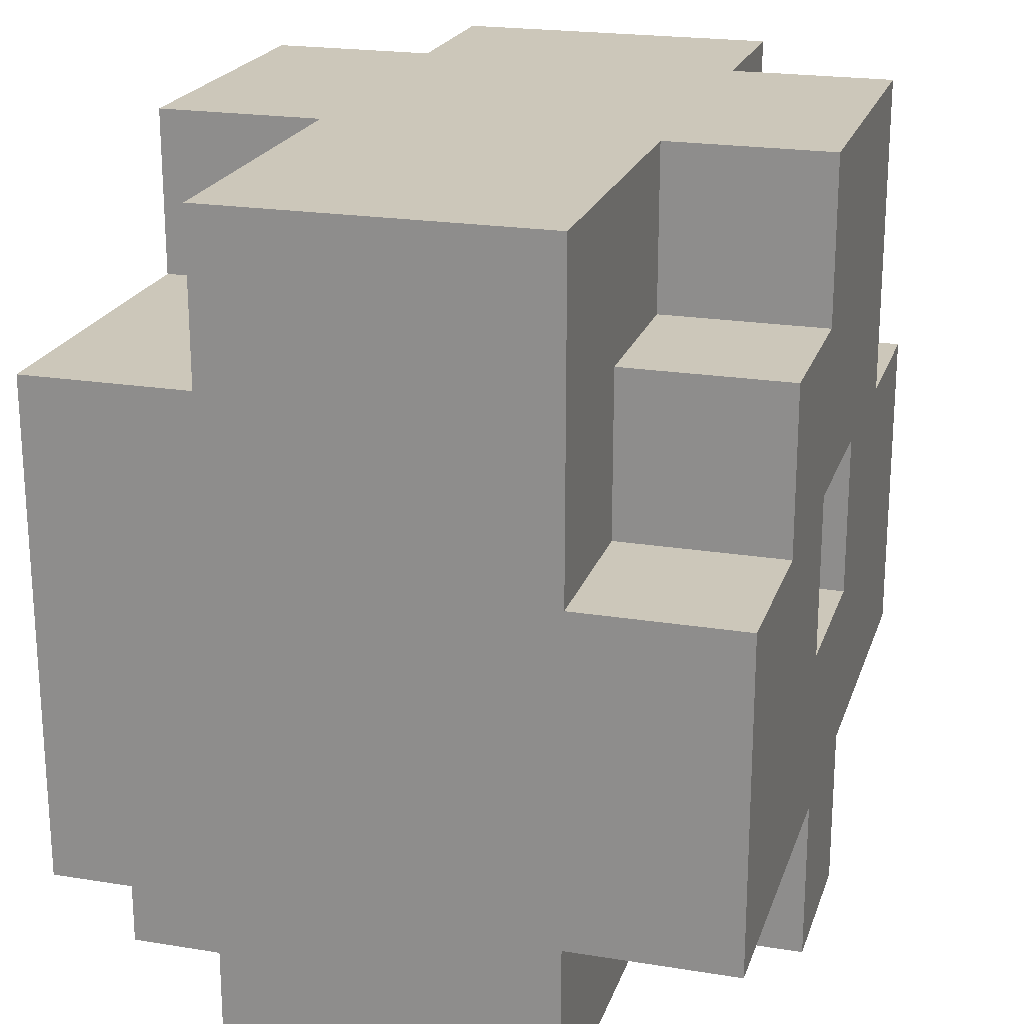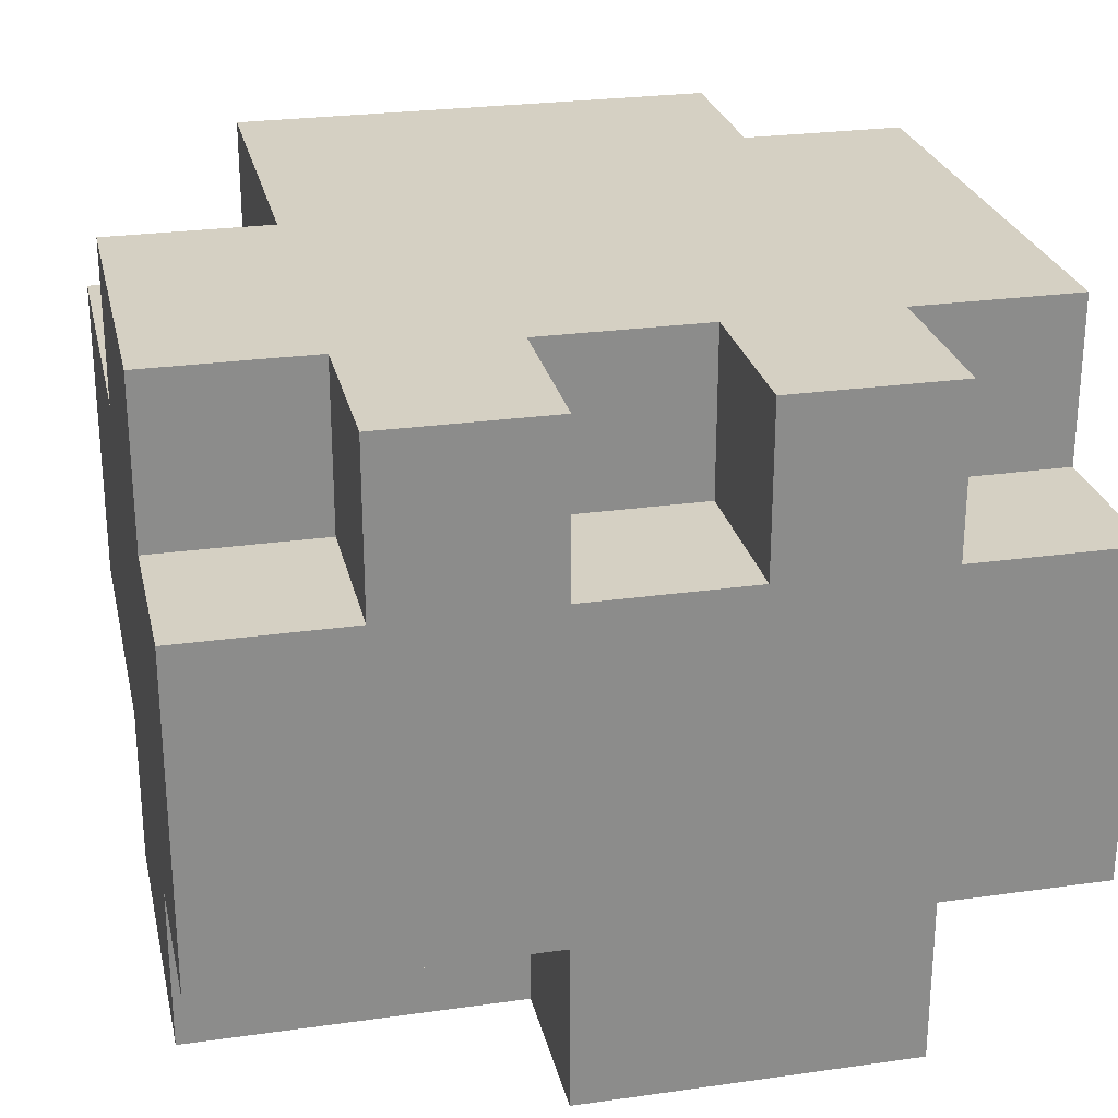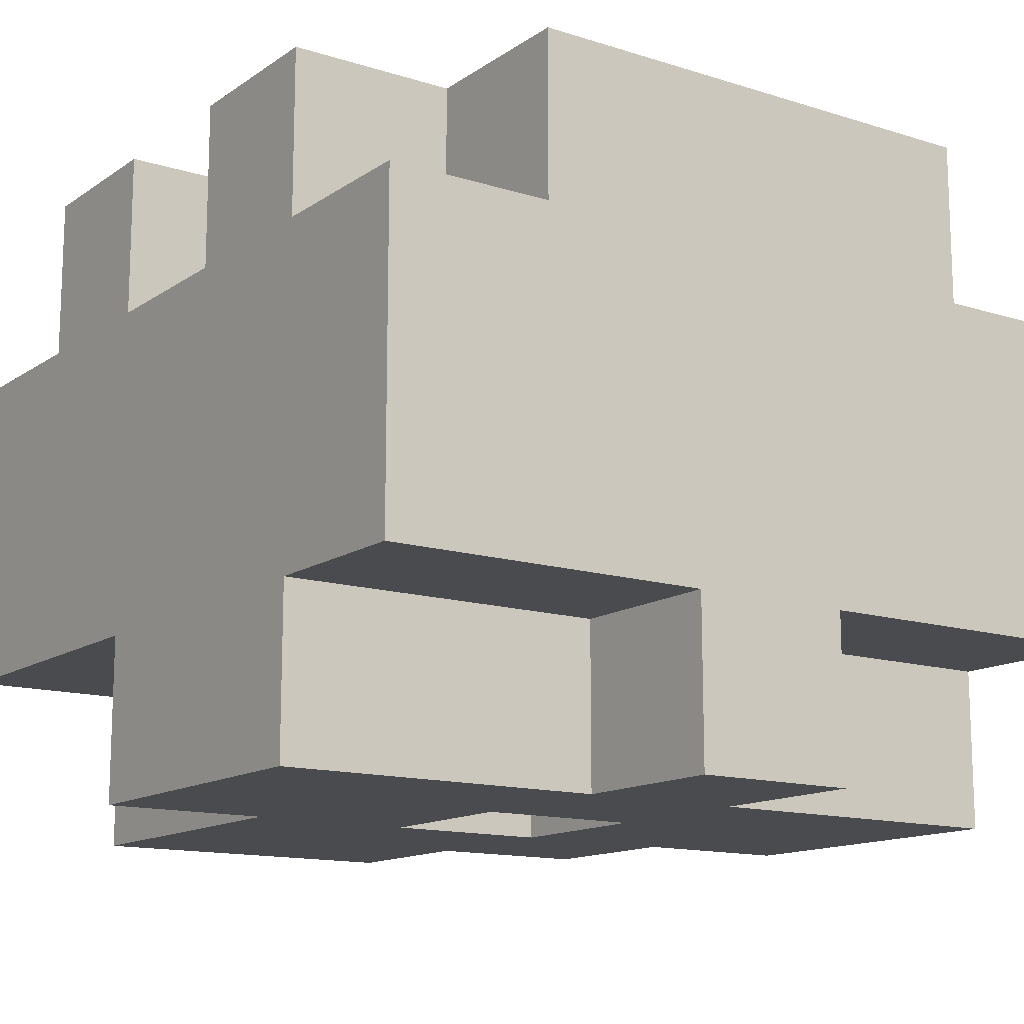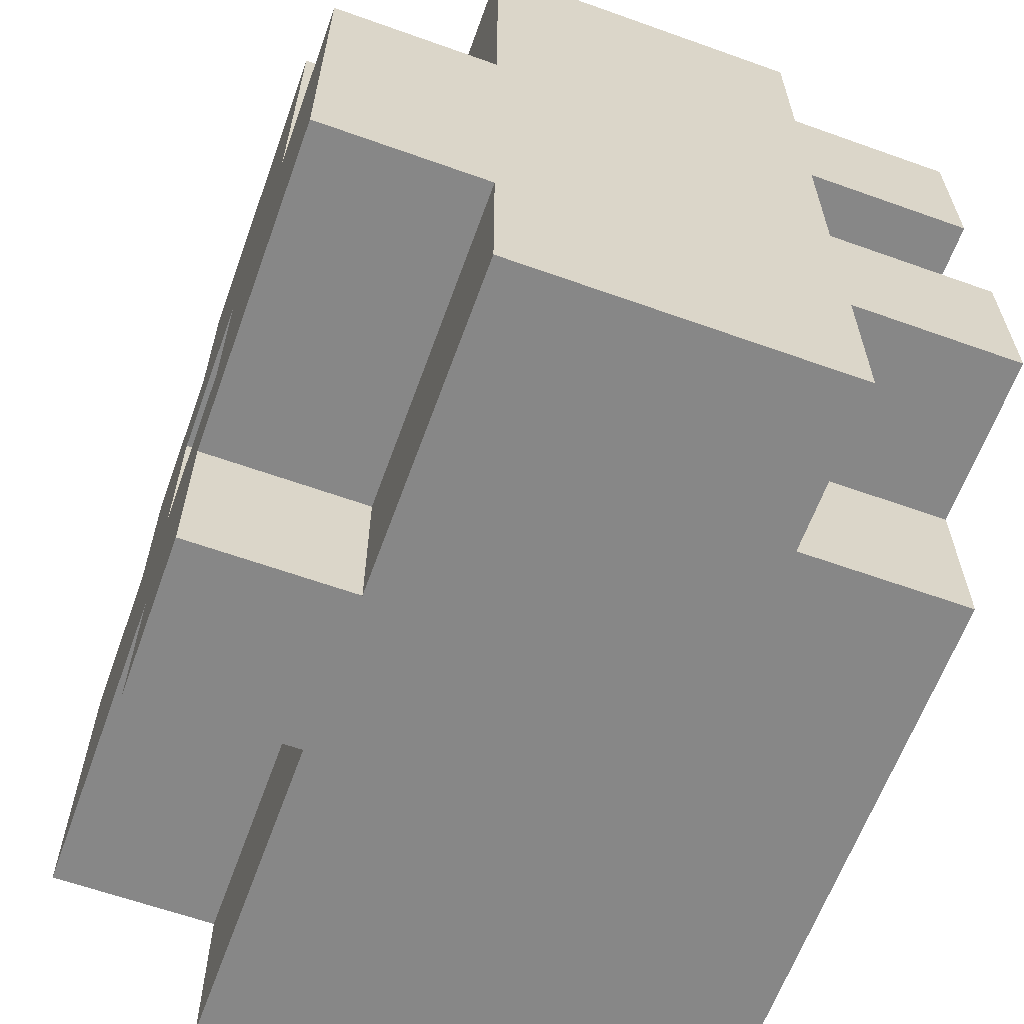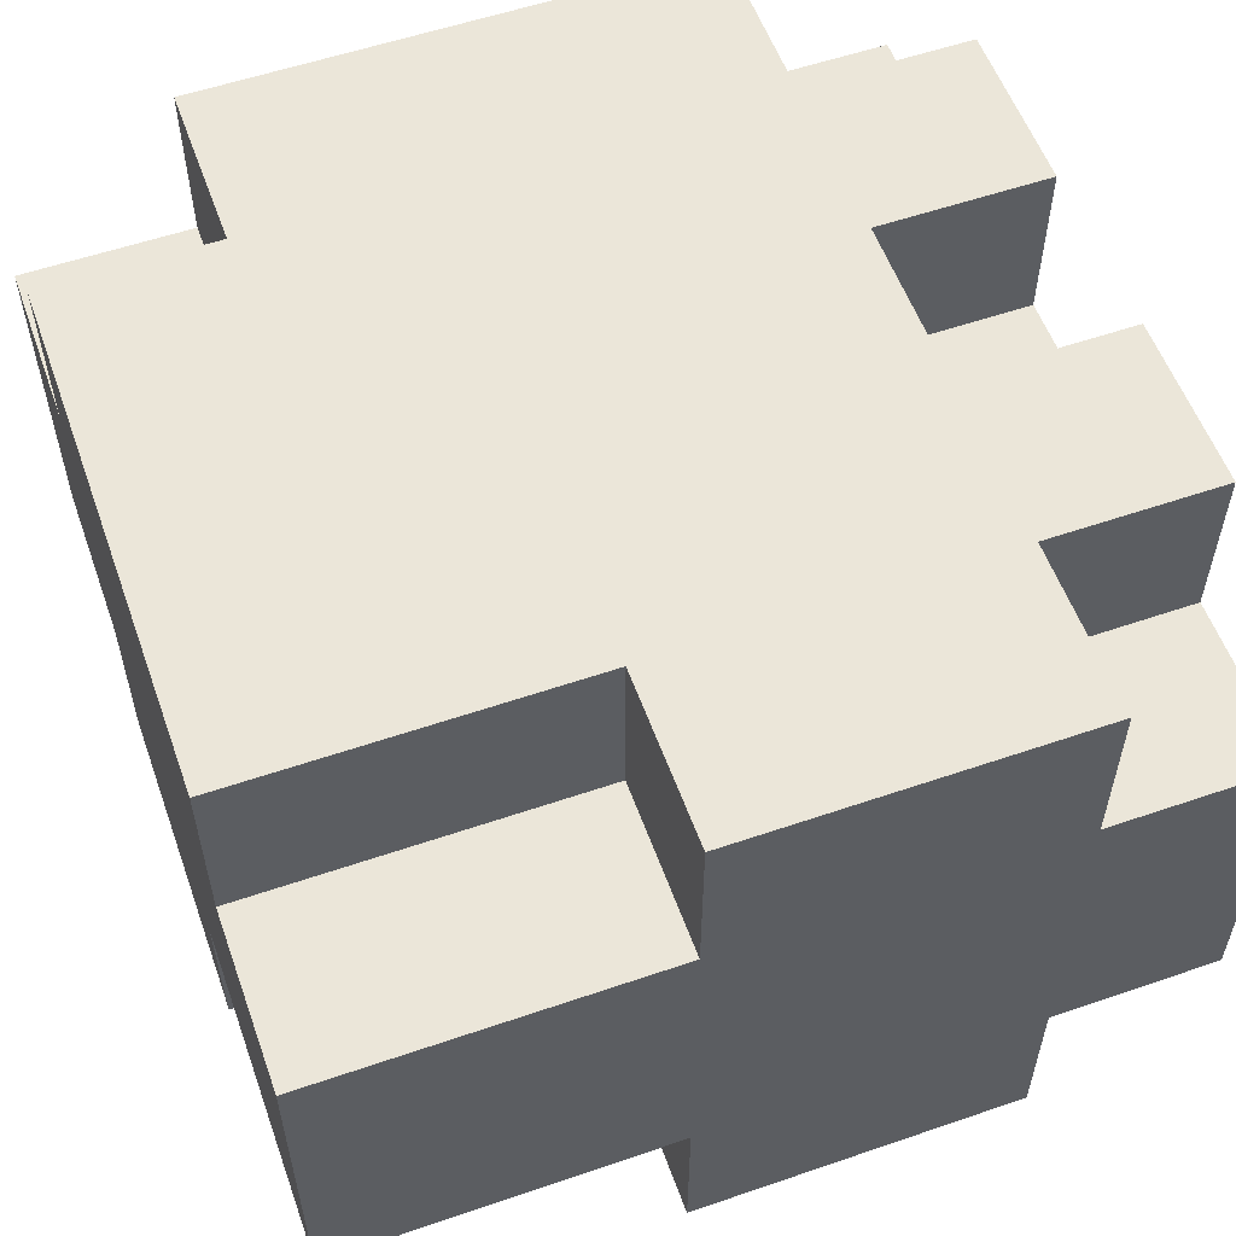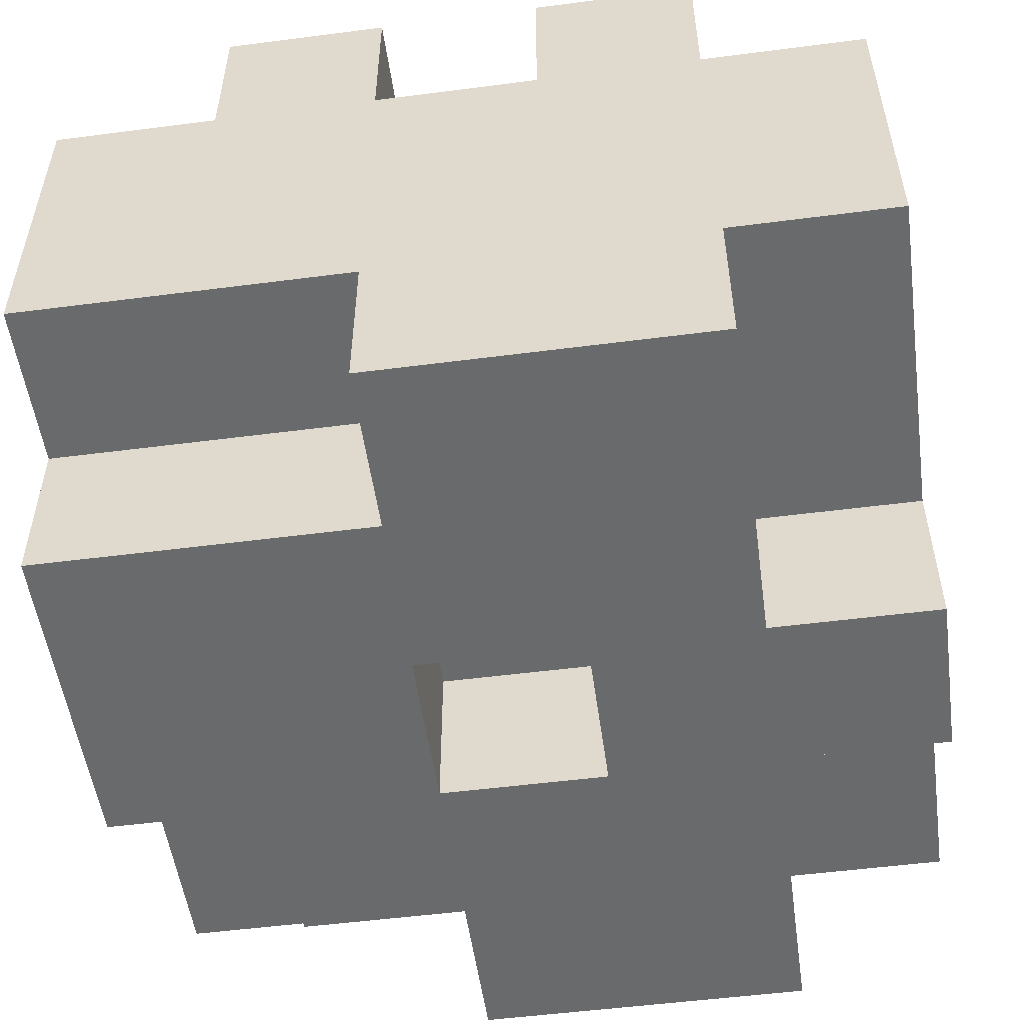
<metadata>
{"format":"obj","ext":"obj","renderer":"f3d","projection":"perspective","resolution":1024,"background":"white","views":[{"elev":21.3,"azim":-73.9,"up":"+Z"},{"elev":26.0,"azim":77.4,"up":"+Y"},{"elev":-13.8,"azim":145.2,"up":"+Y"},{"elev":-62.6,"azim":70.1,"up":"+Z"},{"elev":56.5,"azim":-19.7,"up":"+Y"},{"elev":-52.9,"azim":97.9,"up":"+Y"}]}
</metadata>
<code>
o
v -2.235e-08 0 0.1
v -2.235e-08 0 -2.98e-08
v -2.235e-08 0 -0.1
v -2.235e-08 0.1 0.3
v -2.235e-08 0.1 0.2
v -2.235e-08 0.1 0.1
v -2.235e-08 0.1 -0.1
v -2.235e-08 0.1 -0.2
v -2.235e-08 0.2 0.3
v -2.235e-08 0.2 0.2
v -2.235e-08 0.2 0.1
v -2.235e-08 0.2 -2.98e-08
v -2.235e-08 0.2 -0.1
v -2.235e-08 0.2 -0.2
v -2.235e-08 0.3 0.3
v -2.235e-08 0.3 0.2
v -2.235e-08 0.3 -2.98e-08
v -2.235e-08 0.3 -0.1
v -2.235e-08 0.3 -0.2
v -2.235e-08 0.4 0.2
v -2.235e-08 0.4 -2.98e-08
v -2.235e-08 0.4 -0.1
v 0.1 0 0.2
v 0.1 0 0.1
v 0.1 0.1 0.2
v 0.1 0.1 0.1
v 0.1 0.3 -0.1
v 0.1 0.3 -0.2
v 0.1 0.4 -0.1
v 0.1 0.4 -0.2
v 0.2 0 0.3
v 0.2 0 0.2
v 0.2 0 -0.1
v 0.2 0 -0.2
v 0.2 0.1 0.3
v 0.2 0.1 0.2
v 0.2 0.1 -0.1
v 0.2 0.1 -0.2
v 0.2 0.3 0.3
v 0.2 0.3 0.2
v 0.2 0.4 0.3
v 0.2 0.4 0.2
v 0.3 0 0.1
v 0.3 0 -2.98e-08
v 0.3 0.1 0.1
v 0.3 0.1 -2.98e-08
v 0.2 0 0.1
v 0.2 0 -2.98e-08
v 0.2 0.1 0.1
v 0.2 0.1 -2.98e-08
v 0.3 0 -0.1
v 0.3 0 -0.2
v 0.3 0.1 -0.1
v 0.3 0.1 -0.2
v 0.4 0 0.3
v 0.4 0 0.2
v 0.4 0 0.1
v 0.4 0.1 0.3
v 0.4 0.1 0.2
v 0.4 0.1 0.1
v 0.4 0.3 0.3
v 0.4 0.3 0.2
v 0.4 0.3 0.1
v 0.4 0.3 -2.98e-08
v 0.4 0.3 -0.1
v 0.4 0.3 -0.2
v 0.4 0.4 0.3
v 0.4 0.4 0.2
v 0.4 0.4 0.1
v 0.4 0.4 -2.98e-08
v 0.4 0.4 -0.1
v 0.4 0.4 -0.2
v 0.5 0 0.1
v 0.5 0 -2.98e-08
v 0.5 0 -0.1
v 0.5 0.1 0.3
v 0.5 0.1 0.1
v 0.5 0.1 -2.98e-08
v 0.5 0.1 -0.1
v 0.5 0.1 -0.2
v 0.5 0.2 0.3
v 0.5 0.2 0.2
v 0.5 0.2 -0.1
v 0.5 0.2 -0.2
v 0.5 0.3 0.3
v 0.5 0.3 0.2
v 0.5 0.3 0.1
v 0.5 0.3 -2.98e-08
v 0.5 0.3 -0.1
v 0.5 0.3 -0.2
v 0.5 0.4 0.2
v 0.5 0.4 0.1
v 0.5 0.4 -2.98e-08
v 0.5 0.4 -0.1
v -2.235e-08 0.1 0.3
v -2.235e-08 0.2 0.3
v -2.235e-08 0.3 0.3
v 0.1 0.1 0.3
v 0.1 0.2 0.3
v 0.1 0.3 0.3
v 0.2 0 0.3
v 0.2 0.1 0.3
v 0.2 0.2 0.3
v 0.2 0.3 0.3
v 0.2 0.4 0.3
v 0.3 0 0.3
v 0.3 0.1 0.3
v 0.3 0.2 0.3
v 0.4 0 0.3
v 0.4 0.1 0.3
v 0.4 0.2 0.3
v 0.4 0.3 0.3
v 0.4 0.4 0.3
v 0.5 0.1 0.3
v 0.5 0.2 0.3
v 0.5 0.3 0.3
v -2.235e-08 0.3 0.2
v -2.235e-08 0.4 0.2
v 0.1 0 0.2
v 0.1 0.1 0.2
v 0.1 0.3 0.2
v 0.2 0 0.2
v 0.2 0.1 0.2
v 0.2 0.3 0.2
v 0.2 0.4 0.2
v 0.4 0.3 0.2
v 0.4 0.4 0.2
v 0.5 0.3 0.2
v 0.5 0.4 0.2
v -2.235e-08 0 0.1
v -2.235e-08 0.1 0.1
v 0.1 0 0.1
v 0.1 0.1 0.1
v 0.4 0 0.1
v 0.4 0.1 0.1
v 0.5 0 0.1
v 0.5 0.1 0.1
v 0.2 0 -2.98e-08
v 0.2 0.1 -2.98e-08
v 0.3 0 -2.98e-08
v 0.3 0.1 -2.98e-08
v 0.4 0.3 -2.98e-08
v 0.4 0.4 -2.98e-08
v 0.5 0.3 -2.98e-08
v 0.5 0.4 -2.98e-08
v 0.2 0 0.1
v 0.2 0.1 0.1
v 0.3 0 0.1
v 0.3 0.1 0.1
v 0.4 0.3 0.1
v 0.4 0.4 0.1
v 0.5 0.3 0.1
v 0.5 0.4 0.1
v -2.235e-08 0 -0.1
v -2.235e-08 0.1 -0.1
v -2.235e-08 0.3 -0.1
v -2.235e-08 0.4 -0.1
v 0.1 0.1 -0.1
v 0.1 0.3 -0.1
v 0.1 0.4 -0.1
v 0.2 0 -0.1
v 0.2 0.1 -0.1
v 0.3 0 -0.1
v 0.3 0.1 -0.1
v 0.4 0 -0.1
v 0.4 0.1 -0.1
v 0.4 0.3 -0.1
v 0.4 0.4 -0.1
v 0.5 0 -0.1
v 0.5 0.1 -0.1
v 0.5 0.3 -0.1
v 0.5 0.4 -0.1
v -2.235e-08 0.1 -0.2
v -2.235e-08 0.2 -0.2
v -2.235e-08 0.3 -0.2
v 0.1 0.1 -0.2
v 0.1 0.2 -0.2
v 0.1 0.3 -0.2
v 0.1 0.4 -0.2
v 0.2 0 -0.2
v 0.2 0.1 -0.2
v 0.2 0.2 -0.2
v 0.2 0.3 -0.2
v 0.3 0 -0.2
v 0.3 0.1 -0.2
v 0.3 0.2 -0.2
v 0.3 0.3 -0.2
v 0.3 0.4 -0.2
v 0.4 0.3 -0.2
v 0.4 0.4 -0.2
v 0.5 0.1 -0.2
v 0.5 0.2 -0.2
v 0.5 0.3 -0.2
v 0.2 0 0.3
v 0.3 0 0.3
v 0.4 0 0.3
v 0.1 0 0.2
v 0.2 0 0.2
v 0.3 0 0.2
v 0.4 0 0.2
v -2.235e-08 0 0.1
v 0.1 0 0.1
v 0.2 0 0.1
v 0.3 0 0.1
v 0.4 0 0.1
v 0.5 0 0.1
v -2.235e-08 0 -2.98e-08
v 0.1 0 -2.98e-08
v 0.2 0 -2.98e-08
v 0.3 0 -2.98e-08
v 0.4 0 -2.98e-08
v 0.5 0 -2.98e-08
v -2.235e-08 0 -0.1
v 0.2 0 -0.1
v 0.3 0 -0.1
v 0.4 0 -0.1
v 0.5 0 -0.1
v 0.2 0 -0.2
v 0.3 0 -0.2
v -2.235e-08 0.1 0.3
v 0.1 0.1 0.3
v 0.2 0.1 0.3
v 0.4 0.1 0.3
v 0.5 0.1 0.3
v -2.235e-08 0.1 0.2
v 0.1 0.1 0.2
v 0.2 0.1 0.2
v 0.4 0.1 0.2
v -2.235e-08 0.1 0.1
v 0.1 0.1 0.1
v 0.2 0.1 0.1
v 0.3 0.1 0.1
v 0.4 0.1 0.1
v 0.5 0.1 0.1
v 0.2 0.1 -2.98e-08
v 0.3 0.1 -2.98e-08
v -2.235e-08 0.1 -0.1
v 0.1 0.1 -0.1
v 0.2 0.1 -0.1
v 0.3 0.1 -0.1
v 0.4 0.1 -0.1
v 0.5 0.1 -0.1
v -2.235e-08 0.1 -0.2
v 0.1 0.1 -0.2
v 0.2 0.1 -0.2
v 0.3 0.1 -0.2
v 0.5 0.1 -0.2
v -2.235e-08 0.3 0.3
v 0.1 0.3 0.3
v 0.2 0.3 0.3
v 0.4 0.3 0.3
v 0.5 0.3 0.3
v -2.235e-08 0.3 0.2
v 0.1 0.3 0.2
v 0.2 0.3 0.2
v 0.4 0.3 0.2
v 0.5 0.3 0.2
v 0.4 0.3 0.1
v 0.5 0.3 0.1
v 0.4 0.3 -2.98e-08
v 0.5 0.3 -2.98e-08
v -2.235e-08 0.3 -0.1
v 0.1 0.3 -0.1
v 0.4 0.3 -0.1
v 0.5 0.3 -0.1
v -2.235e-08 0.3 -0.2
v 0.1 0.3 -0.2
v 0.4 0.3 -0.2
v 0.5 0.3 -0.2
v 0.2 0.4 0.3
v 0.4 0.4 0.3
v -2.235e-08 0.4 0.2
v 0.2 0.4 0.2
v 0.3 0.4 0.2
v 0.4 0.4 0.2
v 0.5 0.4 0.2
v 0.1 0.4 0.1
v 0.2 0.4 0.1
v 0.3 0.4 0.1
v 0.4 0.4 0.1
v 0.5 0.4 0.1
v -2.235e-08 0.4 -2.98e-08
v 0.1 0.4 -2.98e-08
v 0.2 0.4 -2.98e-08
v 0.3 0.4 -2.98e-08
v 0.4 0.4 -2.98e-08
v 0.5 0.4 -2.98e-08
v -2.235e-08 0.4 -0.1
v 0.1 0.4 -0.1
v 0.2 0.4 -0.1
v 0.3 0.4 -0.1
v 0.4 0.4 -0.1
v 0.5 0.4 -0.1
v 0.1 0.4 -0.2
v 0.3 0.4 -0.2
v 0.4 0.4 -0.2
f 6 2 1
f 7 3 2
f 9 5 4
f 10 6 5
f 10 5 9
f 11 2 6
f 11 6 10
f 12 7 2
f 12 2 11
f 13 8 7
f 13 7 12
f 14 8 13
f 15 10 9
f 16 12 11
f 16 10 15
f 16 11 10
f 16 13 12
f 17 13 16
f 18 14 13
f 18 13 17
f 19 14 18
f 20 17 16
f 21 18 17
f 21 17 20
f 22 18 21
f 25 24 23
f 26 24 25
f 29 28 27
f 30 28 29
f 35 32 31
f 36 32 35
f 37 34 33
f 38 34 37
f 41 40 39
f 42 40 41
f 45 44 43
f 46 44 45
f 47 48 49
f 49 48 50
f 51 52 53
f 53 52 54
f 55 56 58
f 56 57 59
f 58 56 59
f 59 57 60
f 61 62 67
f 67 62 68
f 63 64 69
f 69 64 70
f 65 66 71
f 71 66 72
f 73 74 77
f 74 75 78
f 77 74 78
f 78 75 79
f 76 77 81
f 77 78 81
f 78 79 81
f 81 79 82
f 79 80 83
f 82 79 83
f 83 80 84
f 81 82 85
f 82 83 86
f 85 82 86
f 83 84 86
f 86 84 87
f 87 84 88
f 88 84 89
f 89 84 90
f 86 87 91
f 91 87 92
f 88 89 93
f 93 89 94
f 98 96 95
f 99 97 96
f 99 96 98
f 100 97 99
f 102 99 98
f 103 100 99
f 103 99 102
f 104 100 103
f 106 104 103
f 106 105 104
f 106 103 102
f 106 102 101
f 107 105 106
f 108 105 107
f 109 107 106
f 110 108 107
f 110 107 109
f 111 105 108
f 111 108 110
f 112 105 111
f 113 105 112
f 114 111 110
f 115 112 111
f 115 111 114
f 116 112 115
f 121 118 117
f 122 120 119
f 123 120 122
f 124 118 121
f 125 118 124
f 128 127 126
f 129 127 128
f 132 131 130
f 133 131 132
f 136 135 134
f 137 135 136
f 140 139 138
f 141 139 140
f 144 143 142
f 145 143 144
f 146 147 148
f 148 147 149
f 150 151 152
f 152 151 153
f 154 155 158
f 156 157 159
f 159 157 160
f 154 158 161
f 161 158 162
f 163 164 165
f 165 164 166
f 165 166 169
f 169 166 170
f 167 168 171
f 171 168 172
f 173 174 176
f 174 175 177
f 176 174 177
f 177 175 178
f 176 177 181
f 178 179 181
f 177 178 181
f 181 179 182
f 182 179 183
f 180 181 184
f 181 182 184
f 184 182 185
f 182 183 186
f 185 182 186
f 183 179 187
f 186 183 187
f 187 179 188
f 186 187 189
f 187 188 189
f 189 188 190
f 185 186 191
f 186 189 192
f 191 186 192
f 192 189 193
f 198 195 194
f 199 196 195
f 199 195 198
f 200 196 199
f 202 198 197
f 202 199 198
f 202 200 199
f 203 200 202
f 204 200 203
f 205 200 204
f 207 202 201
f 208 203 202
f 208 202 207
f 209 203 208
f 210 205 204
f 210 206 205
f 211 206 210
f 212 206 211
f 213 209 208
f 213 208 207
f 214 210 209
f 214 209 213
f 215 211 210
f 215 210 214
f 216 212 211
f 216 211 215
f 217 212 216
f 218 215 214
f 219 215 218
f 225 221 220
f 226 222 221
f 226 221 225
f 227 222 226
f 228 224 223
f 229 226 225
f 230 226 229
f 233 224 228
f 234 224 233
f 235 232 231
f 236 232 235
f 243 238 237
f 244 239 238
f 244 238 243
f 245 239 244
f 246 242 241
f 246 241 240
f 247 242 246
f 248 249 253
f 249 250 254
f 253 249 254
f 254 250 255
f 251 252 256
f 256 252 257
f 258 259 260
f 260 259 261
f 262 263 266
f 266 263 267
f 264 265 268
f 268 265 269
f 270 271 273
f 273 271 274
f 274 271 275
f 272 273 277
f 273 274 278
f 277 273 278
f 274 275 279
f 278 274 279
f 275 276 280
f 279 275 280
f 280 276 281
f 272 277 282
f 277 278 283
f 282 277 283
f 278 279 284
f 283 278 284
f 279 280 284
f 284 280 285
f 285 280 286
f 282 283 288
f 283 284 289
f 288 283 289
f 284 285 290
f 289 284 290
f 286 287 291
f 290 285 291
f 285 286 291
f 291 287 292
f 292 287 293
f 289 290 294
f 290 291 294
f 291 292 295
f 294 291 295
f 295 292 296

</code>
